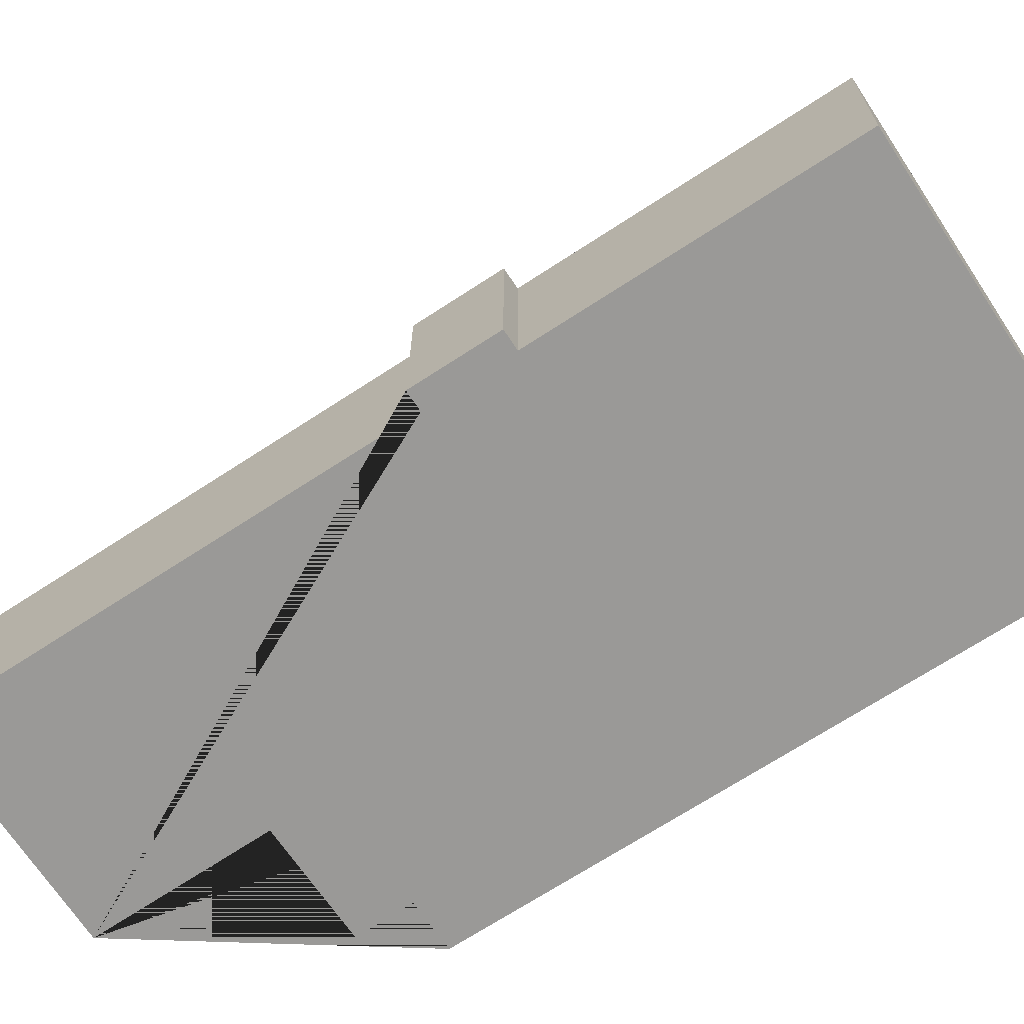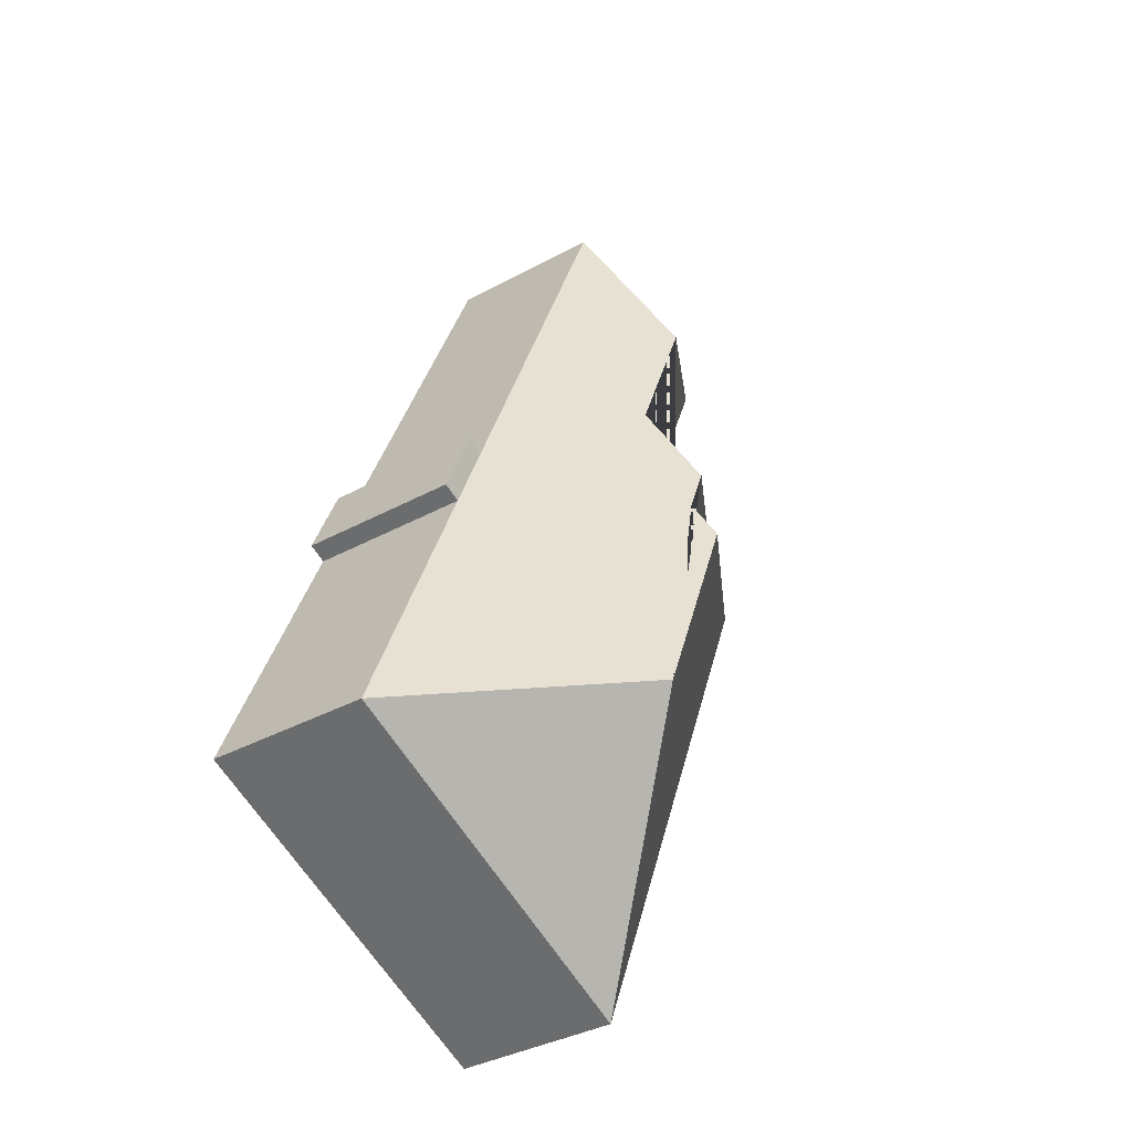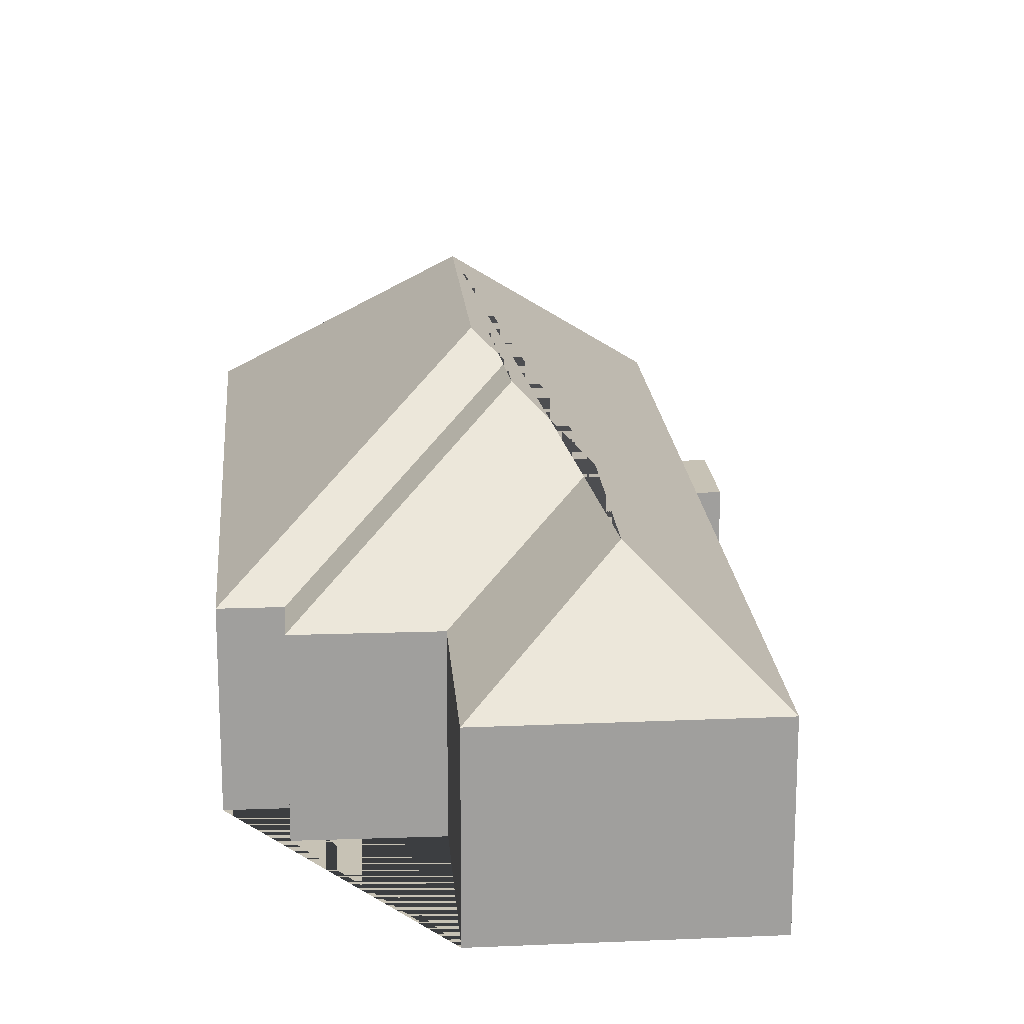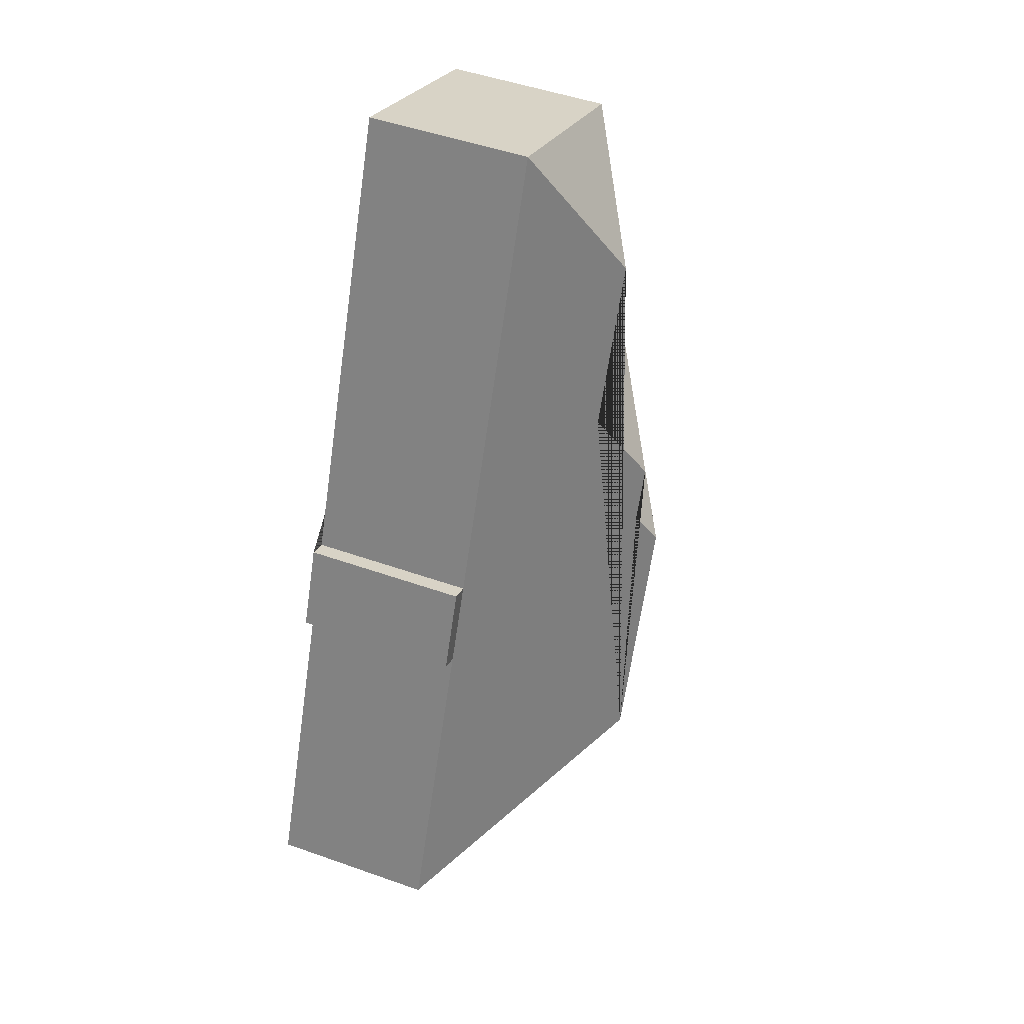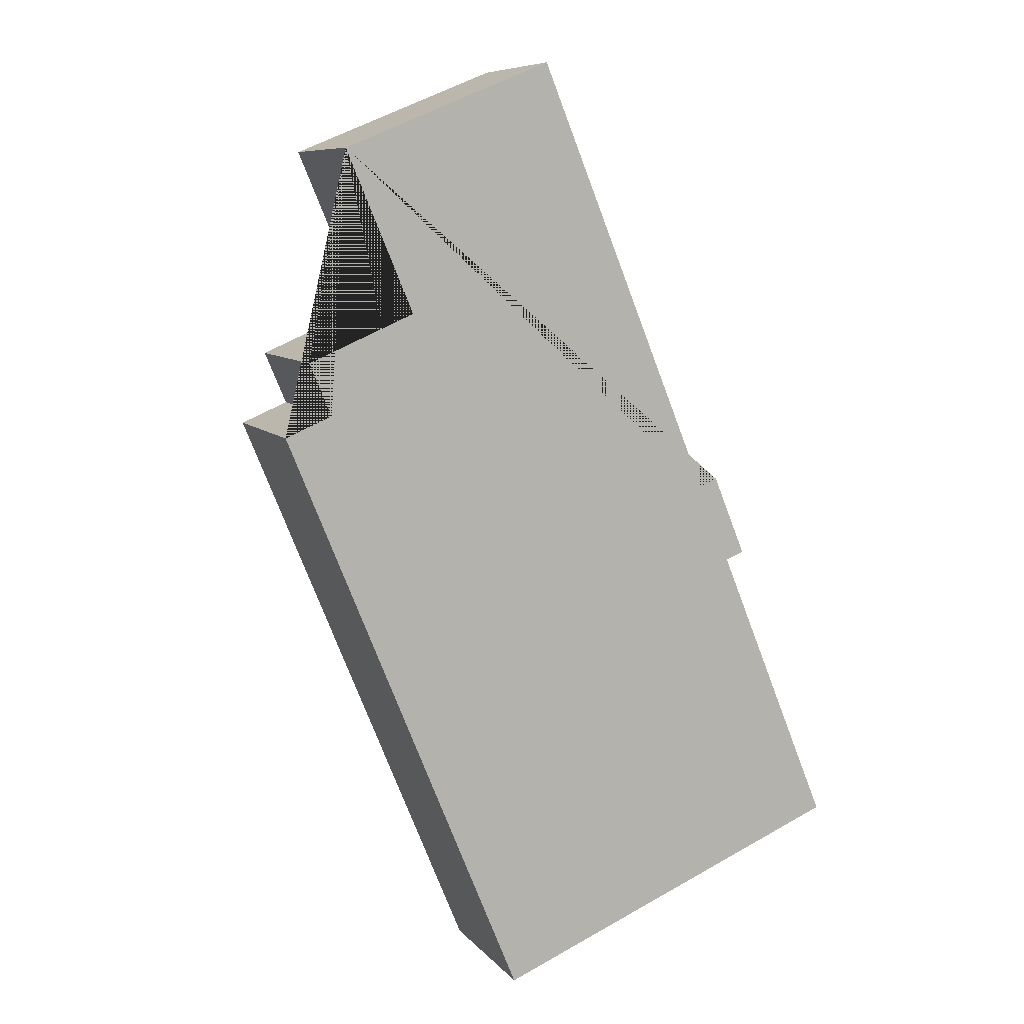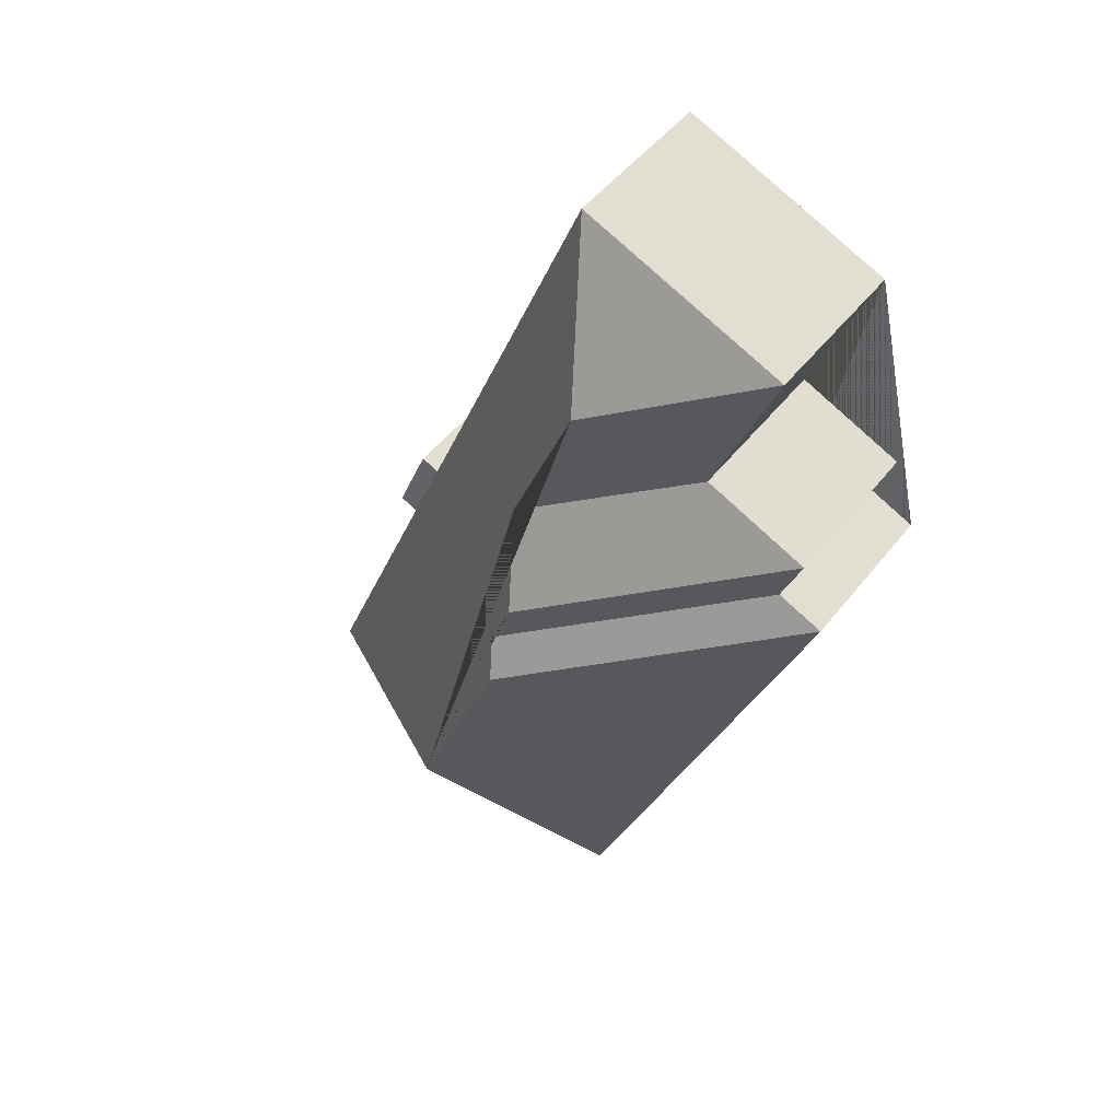
<metadata>
{"format":"obj","ext":"obj","renderer":"f3d","projection":"perspective","resolution":1024,"background":"white","views":[{"elev":-69.0,"azim":101.0,"up":"+Y"},{"elev":-37.2,"azim":125.0,"up":"+Z"},{"elev":19.0,"azim":-27.0,"up":"+Y"},{"elev":48.3,"azim":111.7,"up":"+Z"},{"elev":8.3,"azim":-22.1,"up":"+Z"},{"elev":49.0,"azim":-143.7,"up":"+Z"}]}
</metadata>
<code>
o CG10_500_041072_0021
v 44.39 75 -60.74
v 141 75 -21.18
v 117.2 114.5 -91.65
v 75.47 75 -134.7
v 26.25 75 -155.9
v 36.31 75 -179.9
v 14.77 75 -189
v 147.3 114.2 -164.4
v 134.5 135.6 -203.1
v 144.4 135.6 -227.2
v 138.7 145 -244.1
v 222.9 75 -221.3
v 231.3 75 -217.8
v 246.4 75 -254.7
v 238 75 -258.2
v 180.6 145 -346.3
v 291.8 75 -389.8
v 125 75 -458.1
v 44.39 0 -60.74
v 141 0 -21.18
v 222.9 0 -221.3
v 231.3 0 -217.8
v 246.4 0 -254.7
v 238 0 -258.2
v 291.8 0 -389.8
v 125 0 -458.1
v 14.77 0 -189
v 36.31 0 -179.9
v 26.25 0 -155.9
v 75.47 0 -134.7
f 1 3 2
f 4 8 9 5
f 10 11 7 6
f 18 17 16
f 1 4 8 3
f 10 9 5 6
f 16 11 7 18
f 16 17 15 12 2 3 8 9 10 11
f 12 13 14 15
f 19 20 21 22 23 24 25 26 27 28 29 30
f 1 19 20 2
f 2 20 21 12
f 12 21 22 13
f 13 22 23 14
f 14 23 24 15
f 15 24 25 17
f 17 25 26 18
f 18 26 27 7
f 7 27 28 6
f 6 28 29 5
f 5 29 30 4
f 4 30 19 1

</code>
